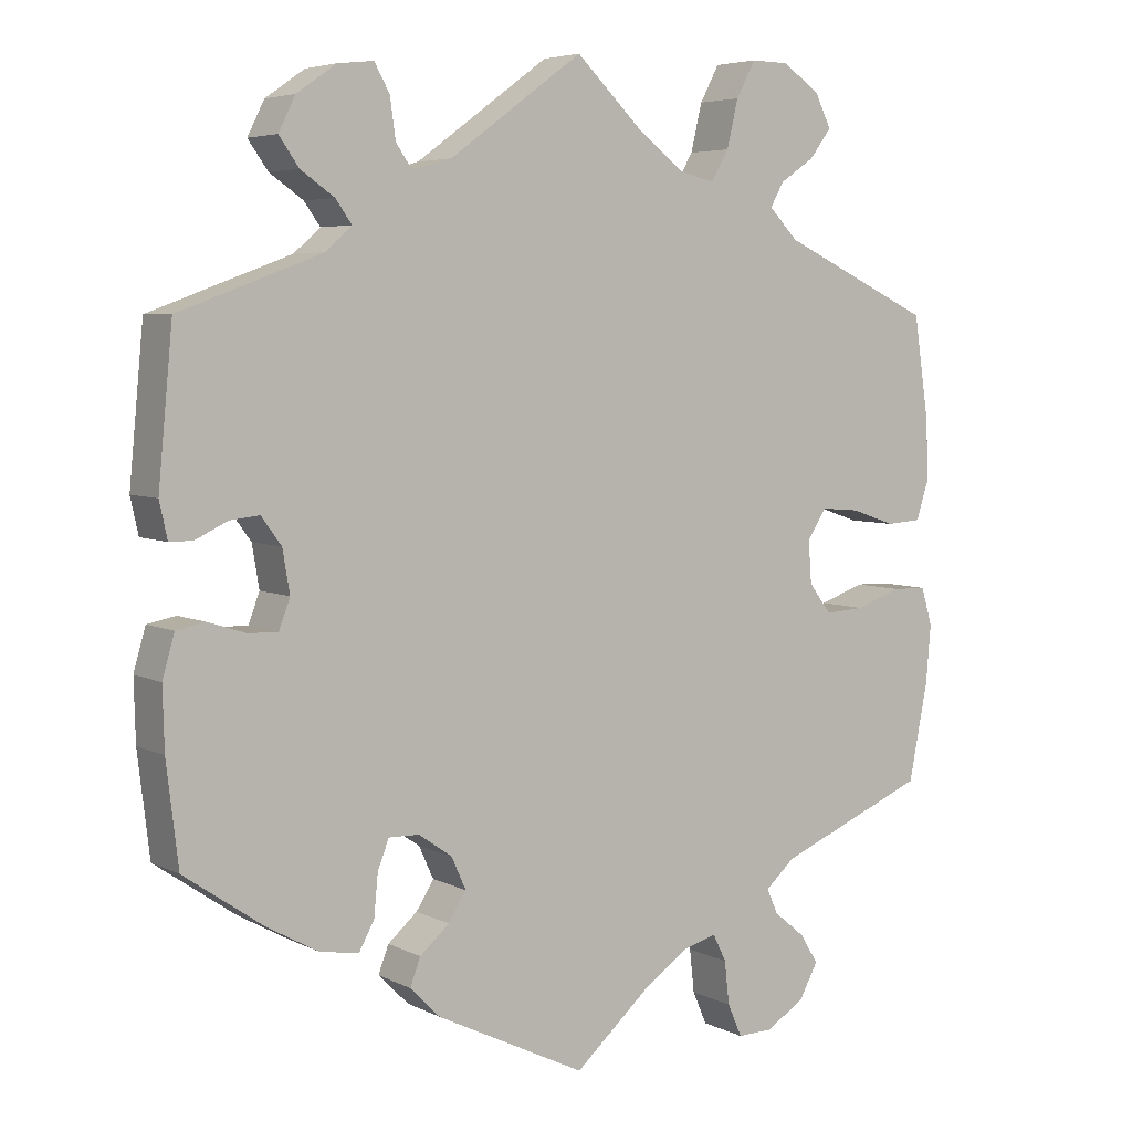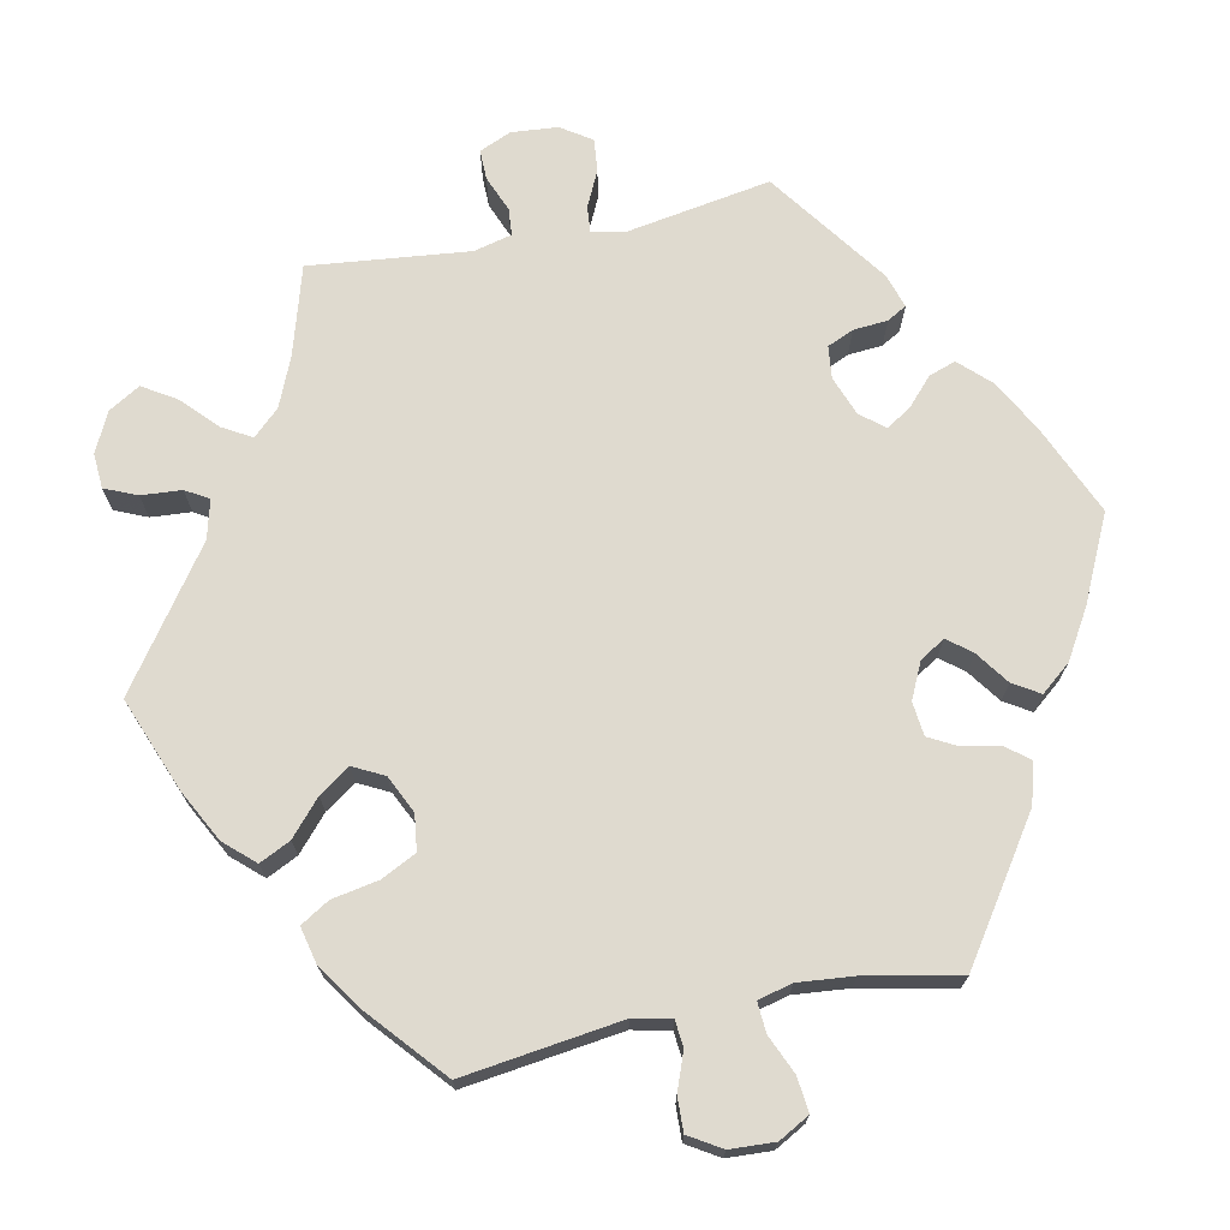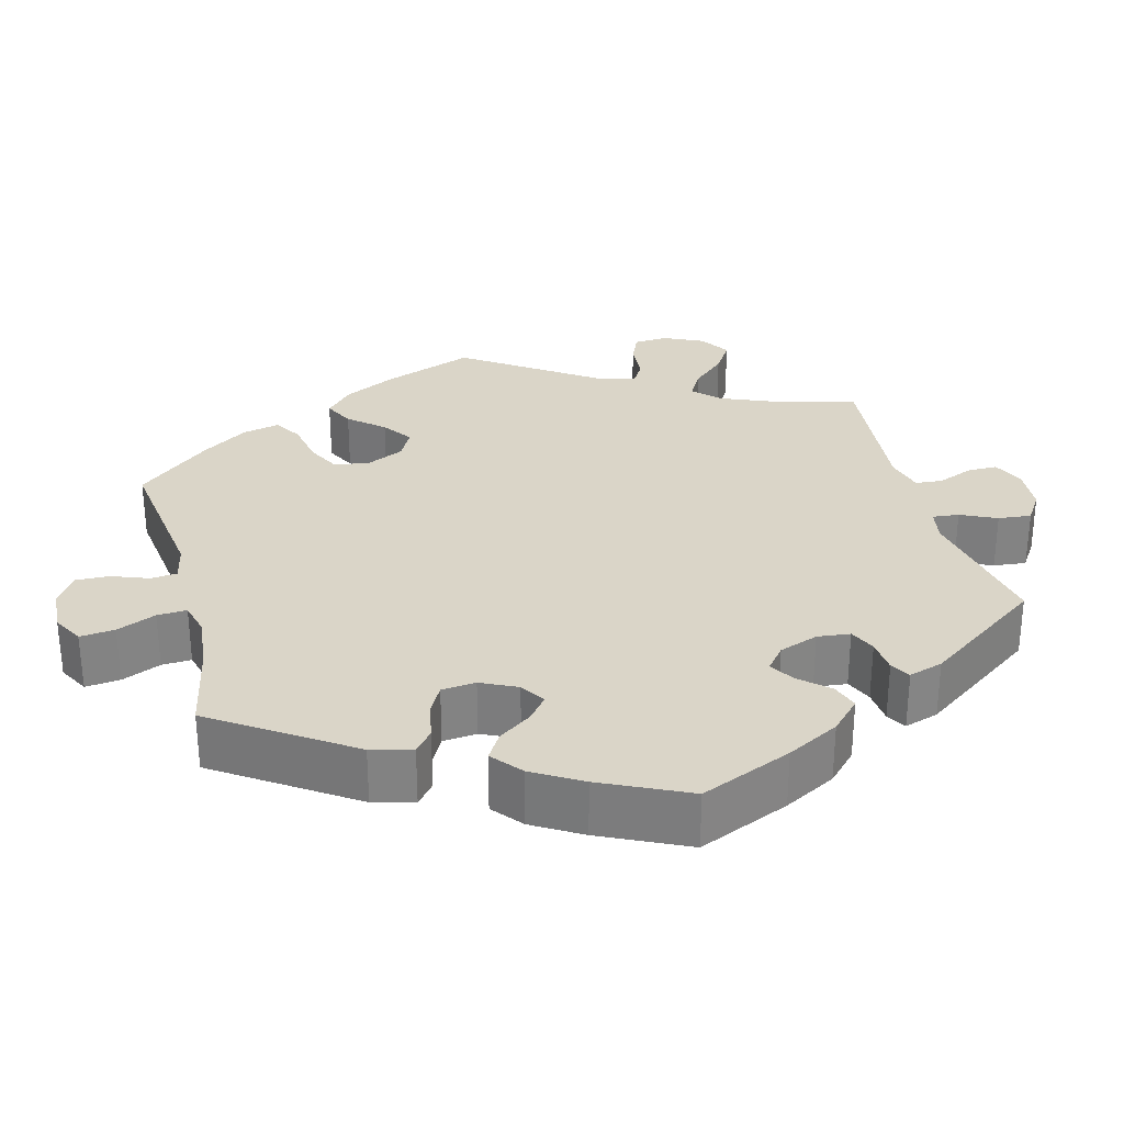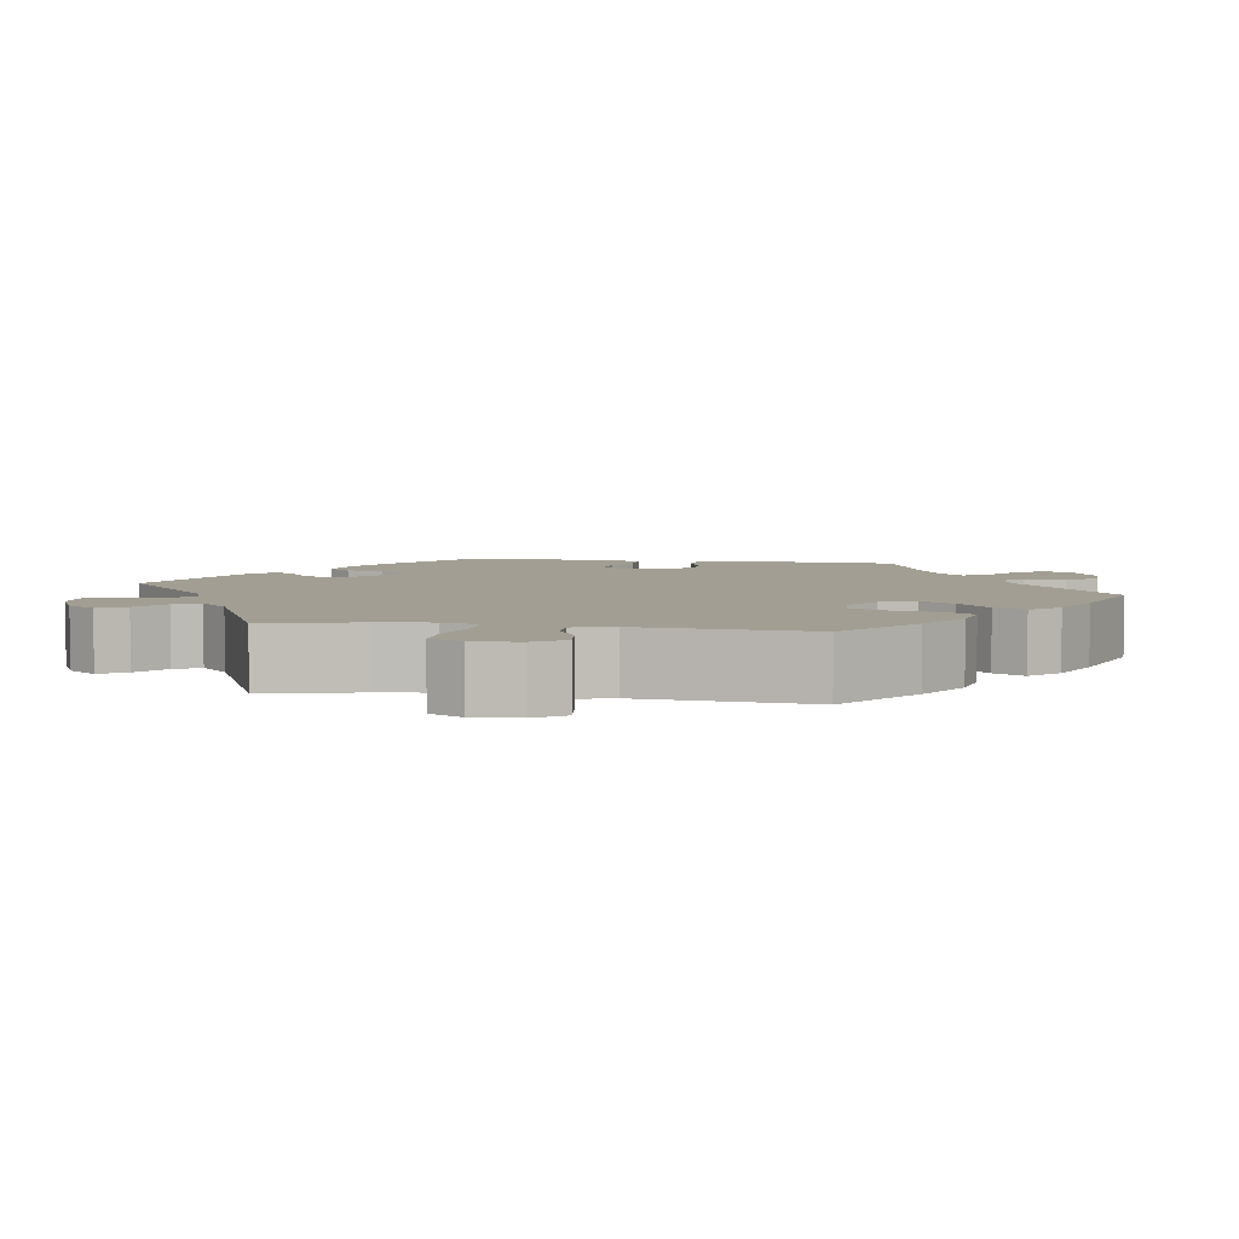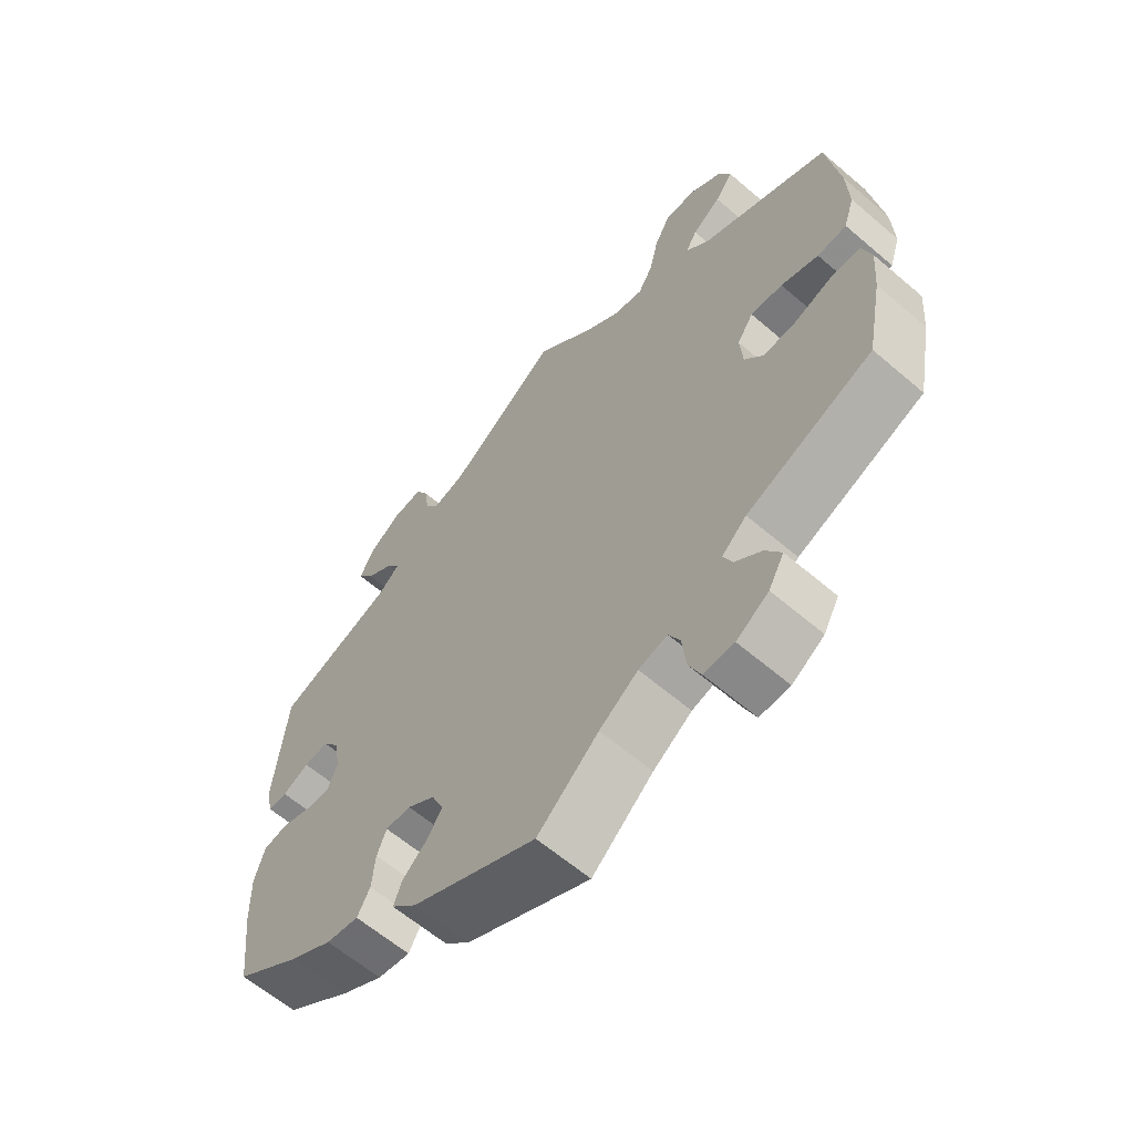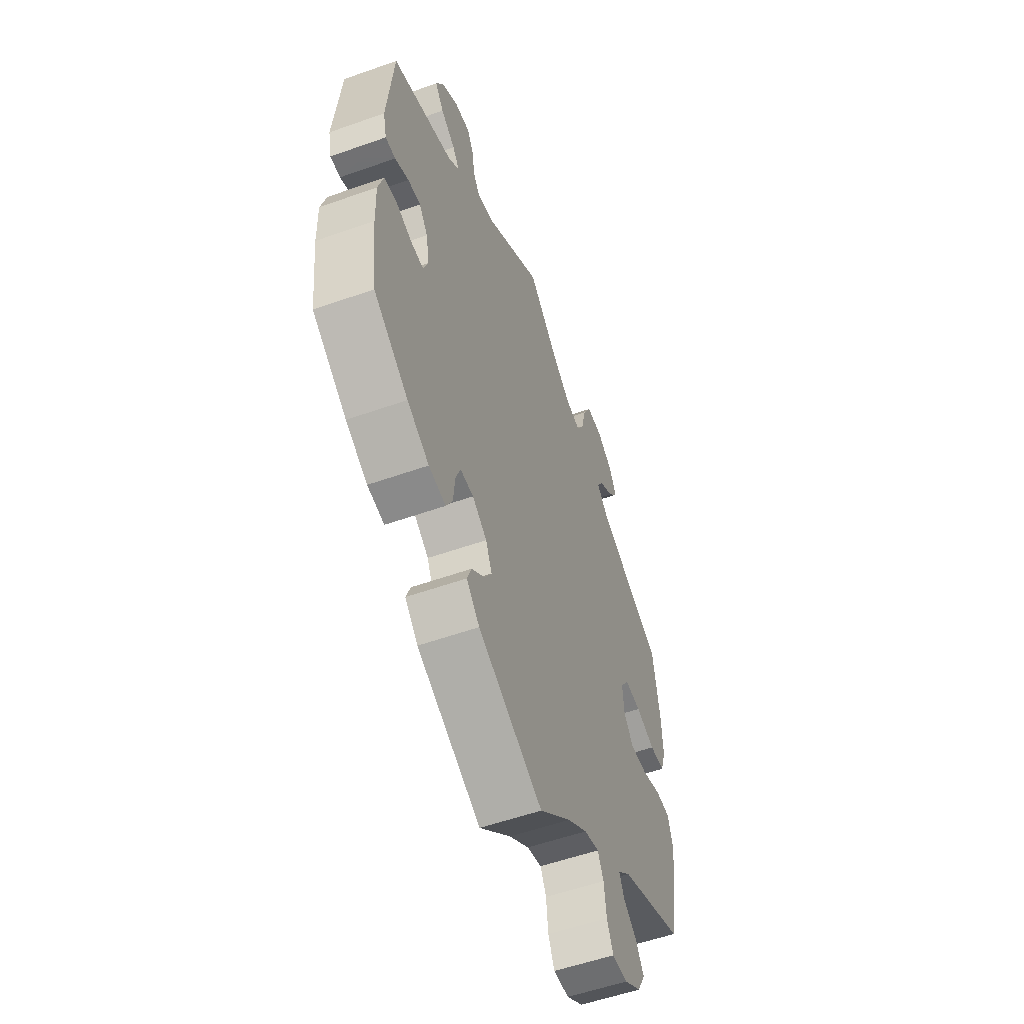
<metadata>
{"format":"obj","ext":"obj","renderer":"f3d","projection":"perspective","resolution":1024,"background":"white","views":[{"elev":5.3,"azim":-33.9,"up":"+Z"},{"elev":70.7,"azim":138.5,"up":"+Y"},{"elev":29.3,"azim":-134.7,"up":"+Y"},{"elev":5.0,"azim":39.0,"up":"+Y"},{"elev":-61.9,"azim":49.0,"up":"+Z"},{"elev":-55.3,"azim":-69.5,"up":"+Z"}]}
</metadata>
<code>
v -0.515 0.07 -0.163
v -0.517 0.07 -0.087
v -0.502 0.07 -0.035
v -0.466 0.07 -0.028
v -0.419 0.07 -0.043
v -0.382 0.07 -0.044
v -0.368 0.07 -0.007
v -0.377 0.07 0.046
v -0.402 0.07 0.08
v -0.439 0.07 0.076
v -0.479 0.07 0.057
v -0.508 0.07 0.057
v -0.518 0.07 0.102
v -0.5 0.07 0.289
v -0.323 0.07 0.354
v -0.29 0.07 0.383
v -0.31 0.07 0.411
v -0.352 0.07 0.44
v -0.377 0.07 0.475
v -0.356 0.07 0.517
v -0.307 0.07 0.551
v -0.262 0.07 0.556
v -0.243 0.07 0.522
v -0.236 0.07 0.472
v -0.216 0.07 0.443
v -0.167 0.07 0.457
v 0 0.07 0.578
v 0.086 0.07 0.495
v 0.141 0.07 0.453
v 0.186 0.07 0.442
v 0.208 0.07 0.48
v 0.222 0.07 0.539
v 0.246 0.07 0.584
v 0.293 0.07 0.583
v 0.34 0.07 0.551
v 0.36 0.07 0.51
v 0.333 0.07 0.474
v 0.29 0.07 0.445
v 0.273 0.07 0.415
v 0.309 0.07 0.378
v 0.5 0.07 0.289
v 0.519 0.07 0.162
v 0.522 0.07 0.086
v 0.506 0.07 0.037
v 0.462 0.07 0.034
v 0.406 0.07 0.053
v 0.358 0.07 0.057
v 0.334 0.07 0.02
v 0.338 0.07 -0.033
v 0.366 0.07 -0.07
v 0.416 0.07 -0.067
v 0.473 0.07 -0.047
v 0.516 0.07 -0.048
v 0.53 0.07 -0.095
v 0.524 0.07 -0.167
v 0.5 0.07 -0.289
v 0.312 0.07 -0.366
v 0.275 0.07 -0.399
v 0.289 0.07 -0.43
v 0.328 0.07 -0.462
v 0.351 0.07 -0.499
v 0.328 0.07 -0.541
v 0.28 0.07 -0.572
v 0.235 0.07 -0.573
v 0.217 0.07 -0.532
v 0.211 0.07 -0.478
v 0.194 0.07 -0.444
v 0.151 0.07 -0.456
v 0.093 0.07 -0.497
v 0.001 0.07 -0.578
v -0.186 0.07 -0.487
v -0.224 0.07 -0.449
v -0.211 0.07 -0.415
v -0.174 0.07 -0.383
v -0.152 0.07 -0.348
v -0.17 0.07 -0.308
v -0.212 0.07 -0.279
v -0.25 0.07 -0.278
v -0.264 0.07 -0.314
v -0.269 0.07 -0.366
v -0.288 0.07 -0.401
v -0.337 0.07 -0.393
v -0.4 0.07 -0.358
v -0.5 0.07 -0.289
v -0.515 0 -0.163
v -0.517 0 -0.087
v -0.502 0 -0.035
v -0.466 0 -0.028
v -0.419 0 -0.043
v -0.382 0 -0.044
v -0.368 0 -0.007
v -0.377 0 0.046
v -0.402 0 0.08
v -0.439 0 0.076
v -0.479 0 0.057
v -0.508 0 0.057
v -0.518 0 0.102
v -0.5 0 0.289
v -0.323 0 0.354
v -0.29 0 0.383
v -0.31 0 0.411
v -0.352 0 0.44
v -0.377 0 0.475
v -0.356 0 0.517
v -0.307 0 0.551
v -0.262 0 0.556
v -0.243 0 0.522
v -0.236 0 0.472
v -0.216 0 0.443
v -0.167 0 0.457
v 0 0 0.578
v 0.086 0 0.495
v 0.141 0 0.453
v 0.186 0 0.442
v 0.208 0 0.48
v 0.222 0 0.539
v 0.246 0 0.584
v 0.293 0 0.583
v 0.34 0 0.551
v 0.36 0 0.51
v 0.333 0 0.474
v 0.29 0 0.445
v 0.273 0 0.415
v 0.309 0 0.378
v 0.5 0 0.289
v 0.519 0 0.162
v 0.522 0 0.086
v 0.506 0 0.037
v 0.462 0 0.034
v 0.406 0 0.053
v 0.358 0 0.057
v 0.334 0 0.02
v 0.338 0 -0.033
v 0.366 0 -0.07
v 0.416 0 -0.067
v 0.473 0 -0.047
v 0.516 0 -0.048
v 0.53 0 -0.095
v 0.524 0 -0.167
v 0.5 0 -0.289
v 0.312 0 -0.366
v 0.275 0 -0.399
v 0.289 0 -0.43
v 0.328 0 -0.462
v 0.351 0 -0.499
v 0.328 0 -0.541
v 0.28 0 -0.572
v 0.235 0 -0.573
v 0.217 0 -0.532
v 0.211 0 -0.478
v 0.194 0 -0.444
v 0.151 0 -0.456
v 0.093 0 -0.497
v 0.001 0 -0.578
v -0.186 0 -0.487
v -0.224 0 -0.449
v -0.211 0 -0.415
v -0.174 0 -0.383
v -0.152 0 -0.348
v -0.17 0 -0.308
v -0.212 0 -0.279
v -0.25 0 -0.278
v -0.264 0 -0.314
v -0.269 0 -0.366
v -0.288 0 -0.401
v -0.337 0 -0.393
v -0.4 0 -0.358
v -0.5 0 -0.289
f 79 80 81 82
f 78 79 82 83
f 71 72 73 74
f 69 70 71 74
f 68 69 74 75
f 67 68 75 76
f 63 64 65 66
f 63 66 67
f 62 63 67
f 59 60 61 62
f 58 59 62 67
f 57 58 67 76
f 51 52 53 54
f 50 51 54 55
f 43 44 45 46
f 43 46 47
f 40 41 42 43
f 39 40 43 47
f 35 36 37 38
f 35 38 39
f 34 35 39
f 31 32 33 34
f 30 31 34 39
f 29 30 39 47
f 26 27 28
f 25 26 28 29
f 21 22 23 24
f 21 24 25
f 20 21 25
f 17 18 19 20
f 16 17 20 25
f 15 16 25 29
f 10 11 12 13
f 9 10 13 14
f 8 9 14 15
f 2 3 4 5
f 2 5 6
f 1 2 6
f 78 83 84 1
f 56 57 76 77
f 50 55 56 77
f 49 50 77 78
f 48 49 78 1
f 7 8 15 29
f 6 7 29 47
f 1 6 47 48
f 166 165 164 163
f 167 166 163 162
f 158 157 156 155
f 158 155 154 153
f 159 158 153 152
f 160 159 152 151
f 150 149 148 147
f 151 150 147
f 151 147 146
f 146 145 144 143
f 151 146 143 142
f 160 151 142 141
f 138 137 136 135
f 139 138 135 134
f 130 129 128 127
f 131 130 127
f 127 126 125 124
f 131 127 124 123
f 122 121 120 119
f 123 122 119
f 123 119 118
f 118 117 116 115
f 123 118 115 114
f 131 123 114 113
f 112 111 110
f 113 112 110 109
f 108 107 106 105
f 109 108 105
f 109 105 104
f 104 103 102 101
f 109 104 101 100
f 113 109 100 99
f 97 96 95 94
f 98 97 94 93
f 99 98 93 92
f 89 88 87 86
f 90 89 86
f 90 86 85
f 85 168 167 162
f 161 160 141 140
f 161 140 139 134
f 162 161 134 133
f 85 162 133 132
f 113 99 92 91
f 131 113 91 90
f 132 131 90 85
f 1 85 86 2
f 2 86 87 3
f 3 87 88 4
f 4 88 89 5
f 5 89 90 6
f 6 90 91 7
f 7 91 92 8
f 8 92 93 9
f 9 93 94 10
f 10 94 95 11
f 11 95 96 12
f 12 96 97 13
f 13 97 98 14
f 14 98 99 15
f 15 99 100 16
f 16 100 101 17
f 17 101 102 18
f 18 102 103 19
f 19 103 104 20
f 20 104 105 21
f 21 105 106 22
f 22 106 107 23
f 23 107 108 24
f 24 108 109 25
f 25 109 110 26
f 26 110 111 27
f 27 111 112 28
f 28 112 113 29
f 29 113 114 30
f 30 114 115 31
f 31 115 116 32
f 32 116 117 33
f 33 117 118 34
f 34 118 119 35
f 35 119 120 36
f 36 120 121 37
f 37 121 122 38
f 38 122 123 39
f 39 123 124 40
f 40 124 125 41
f 41 125 126 42
f 42 126 127 43
f 43 127 128 44
f 44 128 129 45
f 45 129 130 46
f 46 130 131 47
f 47 131 132 48
f 48 132 133 49
f 49 133 134 50
f 50 134 135 51
f 51 135 136 52
f 52 136 137 53
f 53 137 138 54
f 54 138 139 55
f 55 139 140 56
f 56 140 141 57
f 57 141 142 58
f 58 142 143 59
f 59 143 144 60
f 60 144 145 61
f 61 145 146 62
f 62 146 147 63
f 63 147 148 64
f 64 148 149 65
f 65 149 150 66
f 66 150 151 67
f 67 151 152 68
f 68 152 153 69
f 69 153 154 70
f 70 154 155 71
f 71 155 156 72
f 72 156 157 73
f 73 157 158 74
f 74 158 159 75
f 75 159 160 76
f 76 160 161 77
f 77 161 162 78
f 78 162 163 79
f 79 163 164 80
f 80 164 165 81
f 81 165 166 82
f 82 166 167 83
f 83 167 168 84
f 84 168 85 1

</code>
